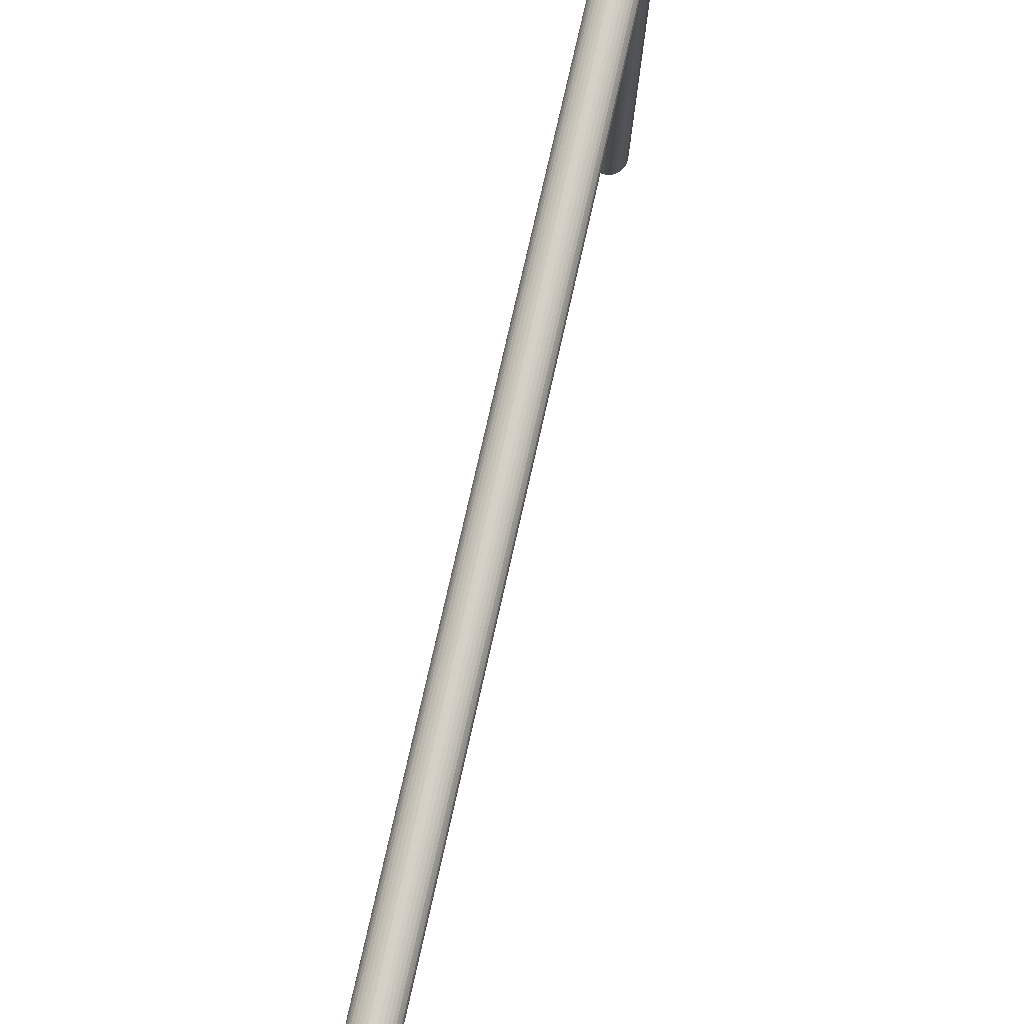
<metadata>
{"format":"obj","ext":"obj","renderer":"f3d","projection":"perspective","resolution":1024,"background":"white","views":[{"elev":78.8,"azim":12.8,"up":"+Z"}]}
</metadata>
<code>
v 354.6 214.7 20.71
v 354.6 214.7 20.71
v 354.6 214.7 20.71
v 354.6 214.7 20.71
v 354.6 214.7 20.71
v 354.6 214.7 20.71
v 354.6 214.7 20.71
v 354.6 214.7 20.71
v 354.6 214.7 20.71
v 354.6 214.7 20.71
v 354.6 214.7 20.71
v 354.6 214.7 20.71
v 354.6 214.7 20.71
v 354.6 214.7 20.71
v 354.6 214.7 20.71
v 354.6 214.7 20.71
v 354.6 214.7 20.71
v 354.6 214.7 20.71
v 354.6 214.7 20.71
v 354.6 214.7 20.71
v 354.6 214.7 20.71
v 354.6 214.7 20.71
v 354.6 214.7 20.71
v 354.6 214.7 20.71
v 354.6 214.7 20.71
v 354.6 214.7 20.71
v 354.6 214.7 20.71
v 354.6 214.7 20.71
v 354.6 214.7 20.71
v 354.6 214.7 20.71
v 354.6 214.7 20.71
v 354.6 214.7 20.71
v 354.6 214.7 20.71
v 354.6 214.7 20.71
v 354.6 214.7 20.71
v 354.6 214.7 20.71
v 354.6 214.7 20.71
v 354.6 214.7 20.91
v 354.6 214.7 20.91
v 354.6 214.7 20.91
v 354.6 214.7 20.91
v 354.6 214.7 20.91
v 354.6 214.7 20.91
v 354.6 214.7 20.91
v 354.6 214.7 20.91
v 354.6 214.7 20.91
v 354.6 214.7 20.91
v 354.6 214.7 20.91
v 354.6 214.7 20.91
v 354.6 214.7 20.91
v 354.6 214.7 20.91
v 354.6 214.7 20.91
v 354.6 214.7 20.91
v 354.6 214.7 20.91
v 354.6 214.7 20.91
v 354.6 214.7 20.91
v 354.6 214.7 20.91
v 354.6 214.7 20.91
v 354.6 214.7 20.91
v 354.6 214.7 20.91
v 354.6 214.7 20.91
v 354.6 214.7 20.91
v 354.6 214.7 20.91
v 354.6 214.7 20.91
v 354.6 214.7 20.91
v 354.6 214.7 20.91
v 354.6 214.7 20.91
v 354.6 214.7 20.91
v 354.6 214.7 20.91
v 354.6 214.7 20.91
v 354.6 214.7 20.91
v 354.6 214.7 20.91
v 354.6 214.7 20.91
v 354.6 214.7 20.92
v 354.6 214.7 20.92
v 354.6 214.7 20.92
v 354.6 214.7 20.92
v 354.6 214.7 20.92
v 354.6 214.7 20.92
v 354.6 214.7 20.92
v 354.6 214.7 20.92
v 354.6 214.7 20.92
v 354.6 214.7 20.92
v 354.6 214.7 20.92
v 354.6 214.7 20.92
v 354.6 214.7 20.92
v 354.6 214.7 20.92
v 354.6 214.7 20.92
v 354.6 214.7 20.92
v 354.6 214.7 20.92
v 354.6 214.7 20.92
v 354.6 214.7 20.92
v 354.6 214.7 20.92
v 354.6 214.7 20.93
v 354.6 214.7 20.93
v 354.6 214.7 20.93
v 354.6 214.7 20.93
v 354.6 214.7 20.93
v 354.6 214.7 20.93
v 354.6 214.7 20.93
v 354.6 214.7 20.93
v 354.6 214.7 20.93
v 354.6 214.7 20.93
v 354.6 214.7 20.93
v 354.6 214.7 20.93
v 354.6 214.7 20.93
v 354.6 214.7 20.93
v 354.6 214.7 20.93
v 354.6 214.7 20.93
v 354.6 214.7 20.93
v 354.6 214.7 20.93
v 354.6 214.7 20.93
v 354.6 214.7 20.93
v 354.6 214.7 20.93
v 354.6 214.7 20.93
v 354.6 214.7 20.93
v 354.6 214.7 20.93
v 354.6 214.7 20.93
v 354.6 214.7 20.93
v 354.6 214.7 20.93
v 354.6 214.7 20.93
v 354.6 214.7 20.93
v 354.6 214.7 20.93
v 354.6 214.7 20.93
v 354.6 214.7 20.93
v 354.6 214.7 20.93
v 354.6 214.7 20.93
v 354.6 214.7 20.92
v 354.6 214.7 20.92
v 354.6 214.7 20.92
v 354.6 214.7 20.92
v 354.6 214.7 20.92
v 354.6 214.7 20.92
v 354.6 214.7 20.92
v 354.6 214.7 20.92
v 354.6 214.7 20.92
v 354.6 214.7 20.92
v 354.6 214.7 20.92
v 354.6 214.7 20.92
v 354.6 214.7 20.92
v 354.6 214.7 20.92
v 354.6 214.7 20.92
v 354.6 214.7 20.92
v 354.6 214.7 20.92
v 354.6 214.7 20.92
v 354.6 214.7 20.92
v 354.6 214.7 20.92
v 354.6 214.7 20.92
v 354.6 214.7 20.92
v 354.6 214.7 20.92
v 354.6 214.7 20.92
v 354.6 214.7 20.92
v 354.6 214.7 20.92
v 354.6 214.7 20.92
v 354.6 214.7 20.92
v 354.6 214.7 20.92
v 354.6 214.7 20.93
v 354.6 214.7 20.93
v 354.6 214.7 20.93
v 354.6 214.7 20.93
v 354.6 214.7 20.93
v 354.6 214.7 20.93
v 354.6 214.7 20.93
v 354.6 214.7 20.93
v 354.6 214.7 20.93
v 354.6 214.7 20.93
v 354.6 214.7 20.93
v 354.6 214.7 20.93
v 354.6 214.7 20.93
v 354.6 214.7 20.93
v 354.6 214.7 20.93
v 354.6 214.7 20.92
v 354.6 214.7 20.92
v 354.6 214.7 20.92
v 354.6 214.7 20.92
v 354.6 214.7 20.92
v 354.6 214.7 20.92
v 354.6 214.7 20.92
v 354.6 214.7 20.92
v 354.6 214.7 20.92
v 354.6 214.7 20.92
v 354.6 214.7 20.92
v 354.6 214.7 20.92
v 354.6 214.7 20.92
v 354.6 214.7 20.92
v 354.6 214.7 20.92
v 354.6 214.7 20.92
v 354.6 214.7 20.92
v 354.6 214.7 20.92
v 354.6 214.7 20.92
v 354.6 214.7 20.92
v 354.6 214.7 20.92
v 354.6 214.7 20.92
v 354.6 214.7 20.93
v 354.6 214.7 20.93
v 354.6 214.7 20.93
v 354.6 214.7 20.93
v 354.6 214.7 20.93
v 354.6 214.7 20.93
v 354.6 214.7 20.93
v 354.6 214.7 20.93
v 354.6 214.7 20.93
v 354.6 214.7 20.93
v 354.6 214.7 20.93
v 354.6 214.7 20.93
v 354.6 214.7 20.93
v 354.6 214.7 20.92
v 354.6 214.7 20.92
v 354.6 214.7 20.92
v 354.6 214.7 20.92
v 354.6 214.7 20.92
v 354.6 214.7 20.92
v 354.6 214.7 20.92
v 354.6 214.7 20.92
v 354.6 214.7 20.92
v 354.6 214.7 20.92
v 354.6 214.7 20.92
v 354.6 214.7 20.92
v 354.6 214.7 20.92
v 354.6 214.7 20.92
v 354.6 214.7 20.92
v 354.6 214.7 20.92
v 354.6 214.7 20.92
v 354.6 214.7 20.92
v 354.6 214.7 20.92
v 354.6 214.7 20.92
v 354.6 214.7 20.92
v 354.6 214.7 20.92
v 354.6 214.7 20.92
v 354.6 214.7 20.92
v 354.6 214.7 20.93
v 354.6 214.7 20.93
v 354.6 214.7 20.93
v 354.6 214.7 20.93
v 354.6 214.7 20.93
v 354.6 214.7 20.93
v 354.6 214.7 20.93
v 354.6 214.7 20.93
v 354.6 214.7 20.93
v 354.6 214.7 20.93
v 354.6 214.7 20.93
v 354.6 214.7 20.92
v 354.6 214.7 20.92
v 354.6 214.7 20.92
v 354.6 214.7 20.92
v 354.6 214.7 20.92
v 354.6 214.7 20.92
v 354.6 214.7 20.92
v 354.6 214.7 20.92
v 354.6 214.7 20.92
v 354.6 214.7 20.92
v 354.6 214.7 20.92
v 354.6 214.7 20.92
v 354.6 214.7 20.92
v 354.6 214.7 20.92
v 354.6 214.7 20.92
v 354.6 214.7 20.92
v 354.6 214.7 20.92
v 354.6 214.7 20.92
v 354.6 214.7 20.92
v 354.6 214.7 20.92
v 354.6 214.7 20.92
v 354.6 214.7 20.92
v 354.6 214.7 20.92
v 354.6 214.7 20.92
v 354.6 214.7 20.92
v 354.6 214.7 20.92
v 354.6 214.7 20.92
v 354.6 214.7 20.92
v 354.6 214.7 20.92
v 354.6 214.7 20.92
v 354.6 214.7 20.93
v 354.6 214.7 20.92
v 354.6 214.7 20.92
v 354.6 214.7 20.92
v 354.6 214.7 20.92
v 354.6 214.7 20.92
v 354.6 214.7 20.92
v 354.6 214.7 20.92
v 354.6 214.7 20.92
v 354.6 214.7 20.92
v 354.6 214.7 20.92
v 354.6 214.7 20.92
v 354.6 214.7 20.92
v 354.6 214.7 20.92
v 354.6 214.7 20.92
v 354.6 214.7 20.92
v 354.6 214.7 20.92
v 354.6 214.7 20.92
v 354.6 214.7 20.92
v 354.6 214.7 20.92
v 354.6 214.7 20.92
v 354.6 214.7 20.92
v 354.6 214.7 20.92
v 354.6 214.7 20.92
v 354.6 214.7 20.92
v 354.6 214.7 20.92
v 354.6 214.7 20.92
v 354.6 214.7 20.92
v 354.6 214.7 20.92
v 354.6 214.7 20.92
v 354.6 214.7 20.92
v 354.6 214.7 20.92
v 354.6 214.7 20.92
v 354.6 214.7 20.92
v 354.6 214.7 20.92
v 354.6 214.7 20.92
v 354.6 214.7 20.92
v 354.6 214.7 20.92
v 354.6 214.7 20.92
v 354.6 214.7 20.92
v 354.6 214.7 20.92
v 354.6 214.7 20.92
v 354.6 214.7 20.92
v 354.6 214.7 20.92
v 354.6 214.7 20.92
v 354.6 214.7 20.92
v 354.6 214.7 20.92
v 354.6 214.7 20.92
v 354.6 214.7 20.92
v 354.6 214.7 20.92
v 354.6 214.7 20.92
v 354.6 214.7 20.92
v 354.6 214.7 20.92
v 354.6 214.7 20.92
v 354.6 214.7 20.91
v 354.6 214.7 20.92
v 354.6 214.7 20.92
v 354.6 214.7 20.92
v 354.6 214.7 20.92
v 354.6 214.7 20.92
v 354.6 214.7 20.92
v 354.6 214.7 20.92
v 354.6 214.7 20.92
v 354.6 214.7 20.92
v 354.6 214.7 20.92
v 354.6 214.7 20.92
v 354.6 214.7 20.92
v 354.6 214.7 20.92
v 354.6 214.7 20.92
v 354.6 214.7 20.92
v 354.6 214.7 20.92
v 354.6 214.7 20.92
v 354.6 214.7 20.92
v 354.6 214.7 20.92
v 354.6 214.7 20.92
v 354.6 214.7 20.92
v 354.6 214.7 20.92
v 354.6 214.7 20.92
v 354.6 214.7 20.92
v 354.6 214.7 20.92
v 354.6 214.7 20.92
v 354.6 214.7 20.92
v 354.6 214.7 20.92
v 354.6 214.7 20.92
v 354.6 214.7 20.92
v 354.6 214.7 20.92
v 354.6 214.7 20.92
v 354.6 214.7 20.92
v 354.6 214.7 20.92
v 354.6 214.7 20.92
v 354.6 214.7 20.91
v 354.6 214.7 20.91
v 354.6 214.7 20.91
v 354.6 214.7 20.91
v 354.6 214.7 20.91
v 354.6 214.7 20.91
v 354.6 214.7 20.91
v 354.6 214.7 20.92
v 354.6 214.7 20.92
v 354.6 214.7 20.92
v 354.6 214.7 20.92
v 354.6 214.7 20.92
v 354.6 214.7 20.92
v 354.6 214.7 20.92
v 354.6 214.7 20.92
v 354.6 214.7 20.92
v 354.6 214.7 20.92
v 354.6 214.7 20.92
v 354.6 214.7 20.92
v 354.6 214.7 20.92
v 354.6 214.7 20.92
v 354.6 214.7 20.92
v 354.6 214.7 20.92
v 354.6 214.7 20.92
v 354.6 214.7 20.92
v 354.6 214.7 20.92
v 354.6 214.7 20.92
v 354.6 214.7 20.92
v 354.6 214.7 20.92
v 354.6 214.7 20.92
v 354.6 214.7 20.91
v 354.6 214.7 20.91
v 354.6 214.7 20.91
v 354.6 214.7 20.91
v 354.6 214.7 20.91
v 354.6 214.7 20.91
v 354.6 214.4 20.93
v 354.6 214.4 20.93
v 354.6 214.4 20.93
v 354.6 214.4 20.93
v 354.6 214.4 20.93
v 354.6 214.4 20.93
v 354.6 214.4 20.93
v 354.6 214.4 20.93
v 354.6 214.4 20.92
v 354.6 214.4 20.92
v 354.6 214.4 20.92
v 354.6 214.4 20.92
v 354.6 214.4 20.92
v 354.6 214.4 20.92
v 354.6 214.4 20.92
v 354.6 214.4 20.92
v 354.6 214.4 20.92
v 354.6 214.4 20.92
v 354.6 214.4 20.92
v 354.6 214.4 20.92
v 354.6 214.4 20.92
v 354.6 214.4 20.92
v 354.6 214.4 20.92
v 354.6 214.4 20.92
v 354.6 214.4 20.92
v 354.6 214.4 20.92
v 354.6 214.4 20.92
v 354.6 214.4 20.93
v 354.6 214.4 20.93
v 354.6 214.4 20.93
v 354.6 214.4 20.93
v 354.6 214.4 20.93
v 354.6 214.4 20.93
v 354.6 214.4 20.93
v 354.6 214.4 20.93
v 354.6 214.4 20.93
v 354.6 214.4 20.92
f 1 2 3
f 3 2 4
f 3 4 5
f 6 7 3
f 3 7 8
f 3 8 1
f 9 10 3
f 3 10 11
f 3 11 6
f 12 13 3
f 3 13 14
f 3 14 9
f 15 16 3
f 3 16 17
f 3 17 12
f 18 19 3
f 3 19 20
f 3 20 15
f 21 22 3
f 3 22 23
f 3 23 18
f 24 25 3
f 3 25 26
f 3 26 21
f 27 28 3
f 3 28 29
f 3 29 24
f 30 31 3
f 3 31 32
f 3 32 27
f 33 34 3
f 3 34 35
f 3 35 30
f 5 36 3
f 3 36 37
f 3 37 33
f 4 38 5
f 5 38 39
f 5 39 36
f 36 39 40
f 36 40 37
f 37 40 41
f 37 41 33
f 33 41 42
f 33 42 34
f 34 42 43
f 34 43 35
f 35 43 44
f 35 44 30
f 30 44 45
f 30 45 31
f 31 45 46
f 31 46 32
f 32 46 47
f 32 47 27
f 27 47 48
f 27 48 28
f 28 48 49
f 28 49 29
f 29 49 50
f 29 50 24
f 24 50 51
f 24 51 25
f 25 51 52
f 25 52 26
f 26 52 53
f 26 53 21
f 21 53 54
f 21 54 22
f 22 54 55
f 22 55 23
f 23 55 56
f 23 56 18
f 18 56 57
f 18 57 19
f 19 57 58
f 19 58 20
f 20 58 59
f 20 59 15
f 15 59 60
f 15 60 16
f 16 60 61
f 16 61 17
f 17 61 62
f 17 62 12
f 12 62 63
f 12 63 13
f 13 63 64
f 13 64 14
f 14 64 65
f 14 65 9
f 9 65 66
f 9 66 10
f 10 66 67
f 10 67 11
f 11 67 68
f 11 68 6
f 6 68 69
f 6 69 7
f 7 69 70
f 7 70 8
f 8 70 71
f 8 71 1
f 1 71 72
f 1 72 2
f 2 72 73
f 2 73 4
f 4 73 38
f 74 75 76
f 76 75 77
f 76 77 78
f 78 77 79
f 78 79 80
f 80 79 81
f 80 81 82
f 82 81 83
f 82 83 84
f 84 83 85
f 84 85 86
f 86 85 87
f 86 87 88
f 88 87 89
f 88 89 90
f 90 89 91
f 90 91 92
f 92 91 93
f 92 93 94
f 94 93 95
f 94 95 96
f 96 95 97
f 96 97 98
f 98 97 99
f 98 99 100
f 100 99 101
f 100 101 102
f 102 101 103
f 102 103 104
f 104 103 105
f 104 105 106
f 106 105 107
f 106 107 108
f 108 107 109
f 108 109 110
f 110 109 111
f 110 111 112
f 112 111 113
f 112 113 114
f 114 113 115
f 114 115 116
f 116 115 117
f 116 117 118
f 118 117 119
f 118 119 120
f 120 119 121
f 120 121 122
f 122 121 123
f 122 123 124
f 124 123 125
f 124 125 126
f 126 125 127
f 126 127 128
f 128 127 129
f 128 129 130
f 130 129 131
f 130 131 132
f 132 131 133
f 132 133 134
f 134 133 135
f 134 135 136
f 136 135 137
f 136 137 138
f 138 137 139
f 138 139 140
f 140 139 141
f 140 141 142
f 142 141 143
f 142 143 144
f 144 143 145
f 144 145 74
f 74 145 75
f 75 146 77
f 77 146 147
f 77 147 79
f 79 147 148
f 79 148 81
f 81 148 149
f 81 149 83
f 83 149 150
f 83 150 85
f 85 150 151
f 85 151 87
f 87 151 152
f 87 152 89
f 89 152 153
f 89 153 91
f 91 153 154
f 91 154 93
f 93 154 155
f 93 155 95
f 95 155 156
f 95 156 97
f 97 156 157
f 97 157 99
f 99 157 158
f 99 158 101
f 101 158 159
f 101 159 103
f 103 159 160
f 103 160 105
f 105 160 161
f 105 161 107
f 107 161 162
f 107 162 109
f 109 162 163
f 109 163 111
f 111 163 164
f 111 164 113
f 113 164 165
f 113 165 115
f 115 165 166
f 115 166 117
f 117 166 167
f 117 167 119
f 119 167 168
f 119 168 121
f 121 168 169
f 121 169 123
f 123 169 170
f 123 170 125
f 125 170 171
f 125 171 127
f 127 171 172
f 127 172 129
f 129 172 173
f 129 173 131
f 131 173 174
f 131 174 133
f 133 174 175
f 133 175 135
f 135 175 176
f 135 176 137
f 137 176 177
f 137 177 139
f 139 177 178
f 139 178 141
f 141 178 179
f 141 179 143
f 143 179 180
f 143 180 145
f 145 180 181
f 145 181 75
f 75 181 146
f 146 182 147
f 147 182 183
f 147 183 148
f 148 183 184
f 148 184 149
f 149 184 185
f 149 185 150
f 150 185 186
f 150 186 151
f 151 186 187
f 151 187 152
f 152 187 188
f 152 188 153
f 153 188 189
f 153 189 154
f 154 189 190
f 154 190 155
f 155 190 191
f 155 191 156
f 156 191 192
f 156 192 157
f 157 192 193
f 157 193 158
f 158 193 194
f 158 194 159
f 159 194 195
f 159 195 160
f 160 195 196
f 160 196 161
f 161 196 197
f 161 197 162
f 162 197 198
f 162 198 163
f 163 198 199
f 163 199 164
f 164 199 200
f 164 200 165
f 165 200 201
f 165 201 166
f 166 201 202
f 166 202 167
f 167 202 203
f 167 203 168
f 168 203 204
f 168 204 169
f 169 204 205
f 169 205 170
f 170 205 206
f 170 206 171
f 171 206 207
f 171 207 172
f 172 207 208
f 172 208 173
f 173 208 209
f 173 209 174
f 174 209 210
f 174 210 175
f 175 210 211
f 175 211 176
f 176 211 212
f 176 212 177
f 177 212 213
f 177 213 178
f 178 213 214
f 178 214 179
f 179 214 215
f 179 215 180
f 180 215 216
f 180 216 181
f 181 216 217
f 181 217 146
f 146 217 182
f 182 218 183
f 183 218 219
f 183 219 184
f 184 219 220
f 184 220 185
f 185 220 221
f 185 221 186
f 186 221 222
f 186 222 187
f 187 222 223
f 187 223 188
f 188 223 224
f 188 224 189
f 189 224 225
f 189 225 190
f 190 225 226
f 190 226 191
f 191 226 227
f 191 227 192
f 192 227 228
f 192 228 193
f 193 228 229
f 193 229 194
f 194 229 230
f 194 230 195
f 195 230 231
f 195 231 196
f 196 231 232
f 196 232 197
f 197 232 233
f 197 233 198
f 198 233 234
f 198 234 199
f 199 234 235
f 199 235 200
f 200 235 236
f 200 236 201
f 201 236 237
f 201 237 202
f 202 237 238
f 202 238 203
f 203 238 239
f 203 239 204
f 204 239 240
f 204 240 205
f 205 240 241
f 205 241 206
f 206 241 242
f 206 242 207
f 207 242 243
f 207 243 208
f 208 243 244
f 208 244 209
f 209 244 245
f 209 245 210
f 210 245 246
f 210 246 211
f 211 246 247
f 211 247 212
f 212 247 248
f 212 248 213
f 213 248 249
f 213 249 214
f 214 249 250
f 214 250 215
f 215 250 251
f 215 251 216
f 216 251 252
f 216 252 217
f 217 252 253
f 217 253 182
f 182 253 218
f 218 254 219
f 219 254 255
f 219 255 220
f 220 255 256
f 220 256 221
f 221 256 257
f 221 257 222
f 222 257 258
f 222 258 223
f 223 258 259
f 223 259 224
f 224 259 260
f 224 260 225
f 225 260 261
f 225 261 226
f 226 261 262
f 226 262 227
f 227 262 263
f 227 263 228
f 228 263 264
f 228 264 229
f 229 264 265
f 229 265 230
f 230 265 266
f 230 266 231
f 231 266 267
f 231 267 232
f 232 267 268
f 232 268 233
f 233 268 269
f 233 269 234
f 234 269 270
f 234 270 235
f 235 270 271
f 235 271 236
f 236 271 272
f 236 272 237
f 237 272 273
f 237 273 238
f 238 273 274
f 238 274 239
f 239 274 275
f 239 275 240
f 240 275 276
f 240 276 241
f 241 276 277
f 241 277 242
f 242 277 278
f 242 278 243
f 243 278 279
f 243 279 244
f 244 279 280
f 244 280 245
f 245 280 281
f 245 281 246
f 246 281 282
f 246 282 247
f 247 282 283
f 247 283 248
f 248 283 284
f 248 284 249
f 249 284 285
f 249 285 250
f 250 285 286
f 250 286 251
f 251 286 287
f 251 287 252
f 252 287 288
f 252 288 253
f 253 288 289
f 253 289 218
f 218 289 254
f 254 290 255
f 255 290 291
f 255 291 256
f 256 291 292
f 256 292 257
f 257 292 293
f 257 293 258
f 258 293 294
f 258 294 259
f 259 294 295
f 259 295 260
f 260 295 296
f 260 296 261
f 261 296 297
f 261 297 262
f 262 297 298
f 262 298 263
f 263 298 299
f 263 299 264
f 264 299 300
f 264 300 265
f 265 300 301
f 265 301 266
f 266 301 302
f 266 302 267
f 267 302 303
f 267 303 268
f 268 303 304
f 268 304 269
f 269 304 305
f 269 305 270
f 270 305 306
f 270 306 271
f 271 306 307
f 271 307 272
f 272 307 308
f 272 308 273
f 273 308 309
f 273 309 274
f 274 309 310
f 274 310 275
f 275 310 311
f 275 311 276
f 276 311 312
f 276 312 277
f 277 312 313
f 277 313 278
f 278 313 314
f 278 314 279
f 279 314 315
f 279 315 280
f 280 315 316
f 280 316 281
f 281 316 317
f 281 317 282
f 282 317 318
f 282 318 283
f 283 318 319
f 283 319 284
f 284 319 320
f 284 320 285
f 285 320 321
f 285 321 286
f 286 321 322
f 286 322 287
f 287 322 323
f 287 323 288
f 288 323 324
f 288 324 289
f 289 324 325
f 289 325 254
f 254 325 290
f 290 326 291
f 291 326 327
f 291 327 292
f 292 327 328
f 292 328 293
f 293 328 329
f 293 329 294
f 294 329 330
f 294 330 295
f 295 330 331
f 295 331 296
f 296 331 332
f 296 332 297
f 297 332 333
f 297 333 298
f 298 333 334
f 298 334 299
f 299 334 335
f 299 335 300
f 300 335 336
f 300 336 301
f 301 336 337
f 301 337 302
f 302 337 338
f 302 338 303
f 303 338 339
f 303 339 304
f 304 339 340
f 304 340 305
f 305 340 341
f 305 341 306
f 306 341 342
f 306 342 307
f 307 342 343
f 307 343 308
f 308 343 344
f 308 344 309
f 309 344 345
f 309 345 310
f 310 345 346
f 310 346 311
f 311 346 347
f 311 347 312
f 312 347 348
f 312 348 313
f 313 348 349
f 313 349 314
f 314 349 350
f 314 350 315
f 315 350 351
f 315 351 316
f 316 351 352
f 316 352 317
f 317 352 353
f 317 353 318
f 318 353 354
f 318 354 319
f 319 354 355
f 319 355 320
f 320 355 356
f 320 356 321
f 321 356 357
f 321 357 322
f 322 357 358
f 322 358 323
f 323 358 359
f 323 359 324
f 324 359 360
f 324 360 325
f 325 360 361
f 325 361 290
f 290 361 326
f 326 362 327
f 327 362 363
f 327 363 328
f 328 363 364
f 328 364 329
f 329 364 365
f 329 365 330
f 330 365 366
f 330 366 331
f 331 366 367
f 331 367 332
f 332 367 368
f 332 368 333
f 333 368 369
f 333 369 334
f 334 369 370
f 334 370 335
f 335 370 371
f 335 371 336
f 336 371 372
f 336 372 337
f 337 372 373
f 337 373 338
f 338 373 374
f 338 374 339
f 339 374 375
f 339 375 340
f 340 375 376
f 340 376 341
f 341 376 377
f 341 377 342
f 342 377 378
f 342 378 343
f 343 378 379
f 343 379 344
f 344 379 380
f 344 380 345
f 345 380 381
f 345 381 346
f 346 381 382
f 346 382 347
f 347 382 383
f 347 383 348
f 348 383 384
f 348 384 349
f 349 384 385
f 349 385 350
f 350 385 386
f 350 386 351
f 351 386 387
f 351 387 352
f 352 387 388
f 352 388 353
f 353 388 389
f 353 389 354
f 354 389 390
f 354 390 355
f 355 390 391
f 355 391 356
f 356 391 392
f 356 392 357
f 357 392 393
f 357 393 358
f 358 393 394
f 358 394 359
f 359 394 395
f 359 395 360
f 360 395 396
f 360 396 361
f 361 396 397
f 361 397 326
f 326 397 362
f 362 64 363
f 363 64 63
f 363 63 364
f 364 63 62
f 364 62 365
f 365 62 61
f 365 61 366
f 366 61 60
f 366 60 367
f 367 60 59
f 367 59 368
f 368 59 58
f 368 58 369
f 369 58 57
f 369 57 370
f 370 57 56
f 370 56 371
f 371 56 55
f 371 55 372
f 372 55 54
f 372 54 373
f 373 54 53
f 373 53 374
f 374 53 52
f 374 52 375
f 375 52 51
f 375 51 376
f 376 51 50
f 376 50 377
f 377 50 49
f 377 49 378
f 378 49 48
f 378 48 379
f 379 48 47
f 379 47 380
f 380 47 46
f 380 46 381
f 381 46 45
f 381 45 382
f 382 45 44
f 382 44 383
f 383 44 43
f 383 43 384
f 384 43 42
f 384 42 385
f 385 42 41
f 385 41 386
f 386 41 40
f 386 40 387
f 387 40 39
f 387 39 388
f 388 39 38
f 388 38 389
f 389 38 73
f 389 73 390
f 390 73 72
f 390 72 391
f 391 72 71
f 391 71 392
f 392 71 70
f 392 70 393
f 393 70 69
f 393 69 394
f 394 69 68
f 394 68 395
f 395 68 67
f 395 67 396
f 396 67 66
f 396 66 397
f 397 66 65
f 397 65 362
f 362 65 64
f 110 398 108
f 108 398 399
f 108 399 106
f 106 399 400
f 106 400 104
f 104 400 401
f 104 401 102
f 102 401 402
f 102 402 100
f 100 402 403
f 100 403 98
f 98 403 404
f 98 404 96
f 96 404 405
f 96 405 94
f 94 405 406
f 94 406 92
f 92 406 407
f 92 407 90
f 90 407 408
f 90 408 88
f 88 408 409
f 88 409 86
f 86 409 410
f 86 410 84
f 84 410 411
f 84 411 82
f 82 411 412
f 82 412 80
f 80 412 413
f 80 413 78
f 78 413 414
f 78 414 76
f 76 414 415
f 76 415 74
f 74 415 416
f 74 416 144
f 144 416 417
f 144 417 142
f 142 417 418
f 142 418 140
f 140 418 419
f 140 419 138
f 138 419 420
f 138 420 136
f 136 420 421
f 136 421 134
f 134 421 422
f 134 422 132
f 132 422 423
f 132 423 130
f 130 423 424
f 130 424 128
f 128 424 425
f 128 425 126
f 126 425 426
f 126 426 124
f 124 426 427
f 124 427 122
f 122 427 428
f 122 428 120
f 120 428 429
f 120 429 118
f 118 429 430
f 118 430 116
f 116 430 431
f 116 431 114
f 114 431 432
f 114 432 112
f 112 432 433
f 112 433 110
f 110 433 398
f 399 398 434
f 434 398 433
f 434 433 432
f 402 401 434
f 434 401 400
f 434 400 399
f 405 404 434
f 434 404 403
f 434 403 402
f 408 407 434
f 434 407 406
f 434 406 405
f 411 410 434
f 434 410 409
f 434 409 408
f 414 413 434
f 434 413 412
f 434 412 411
f 417 416 434
f 434 416 415
f 434 415 414
f 420 419 434
f 434 419 418
f 434 418 417
f 423 422 434
f 434 422 421
f 434 421 420
f 426 425 434
f 434 425 424
f 434 424 423
f 429 428 434
f 434 428 427
f 434 427 426
f 432 431 434
f 434 431 430
f 434 430 429

</code>
